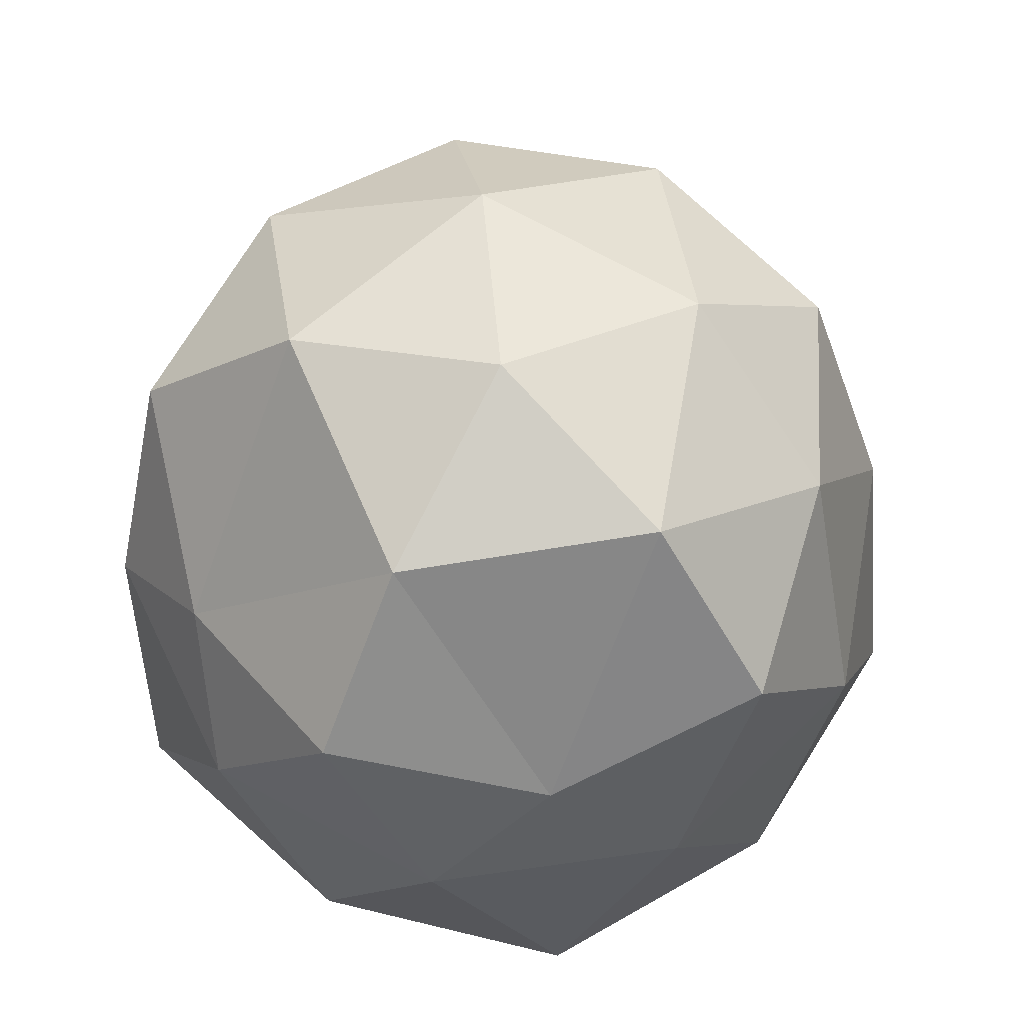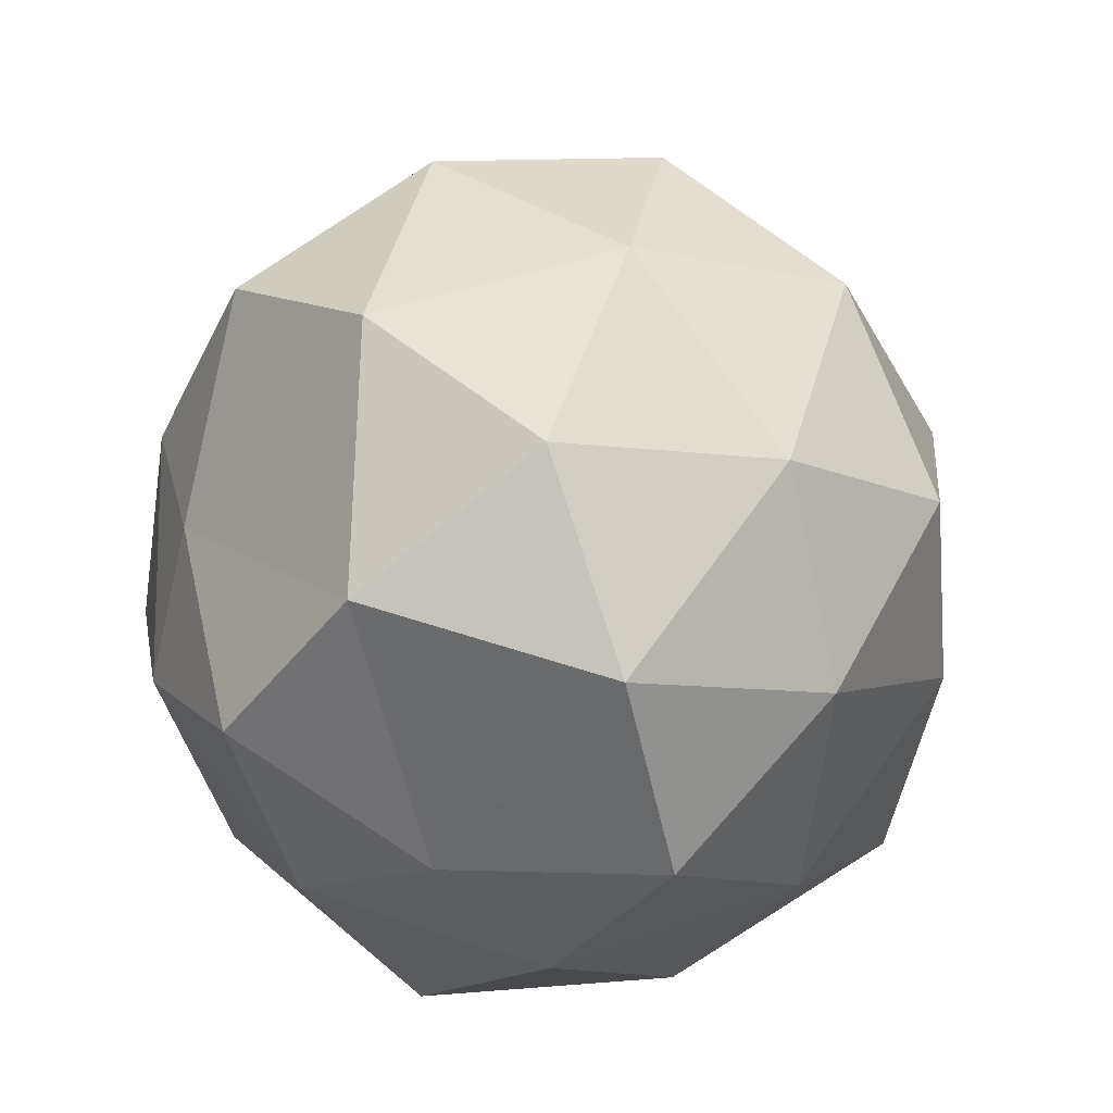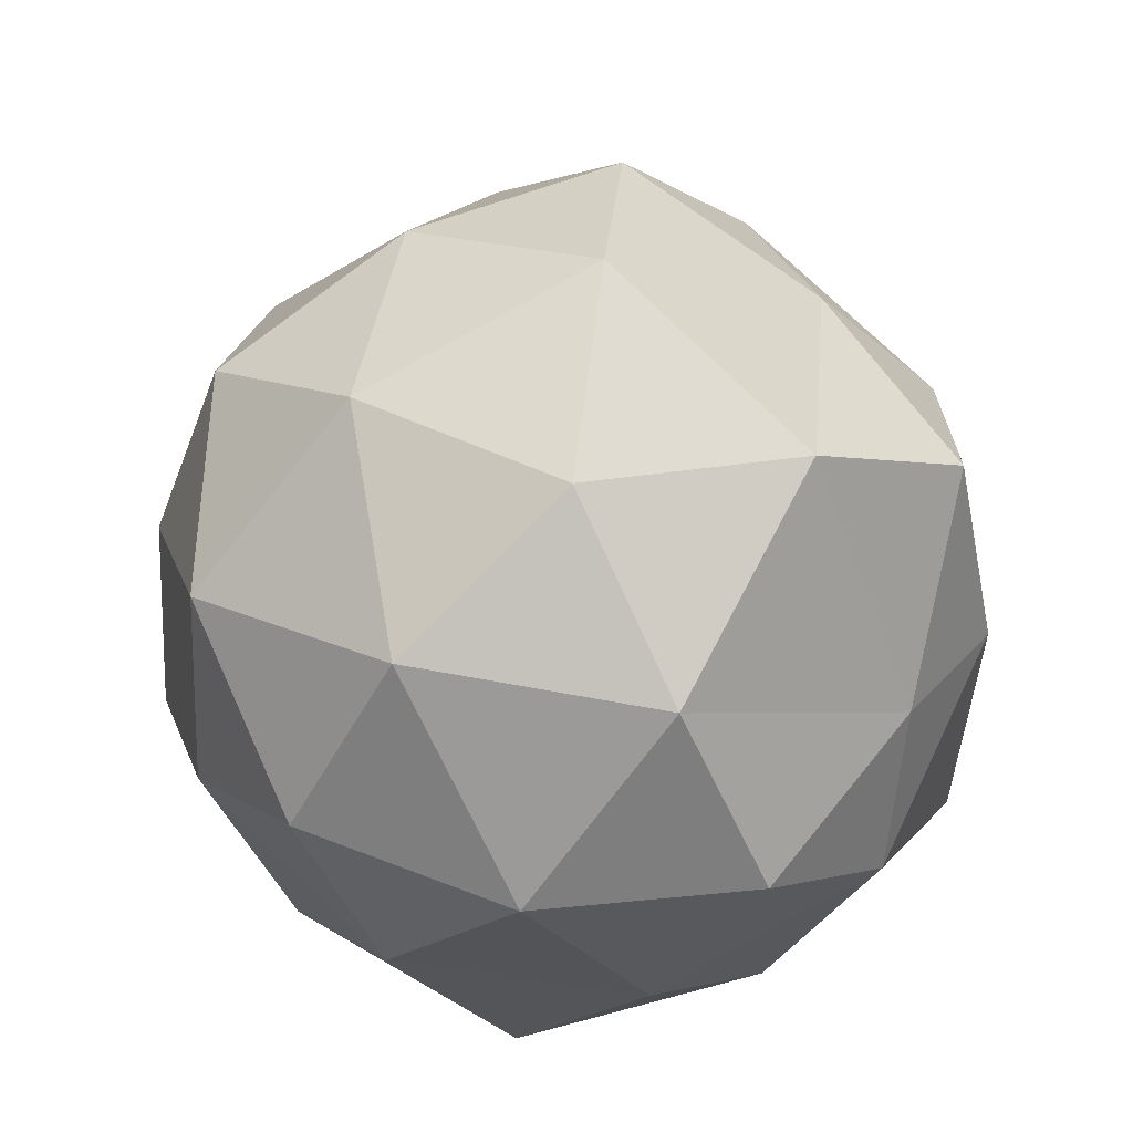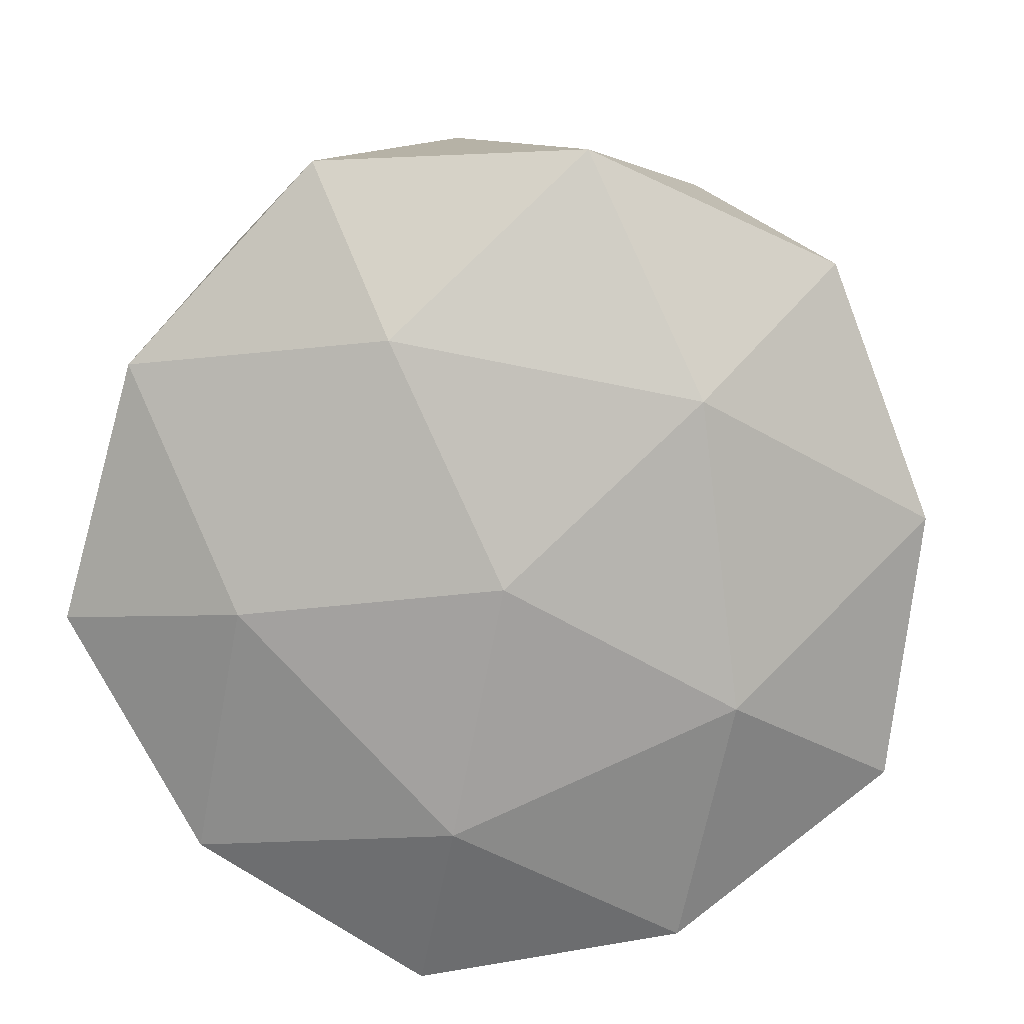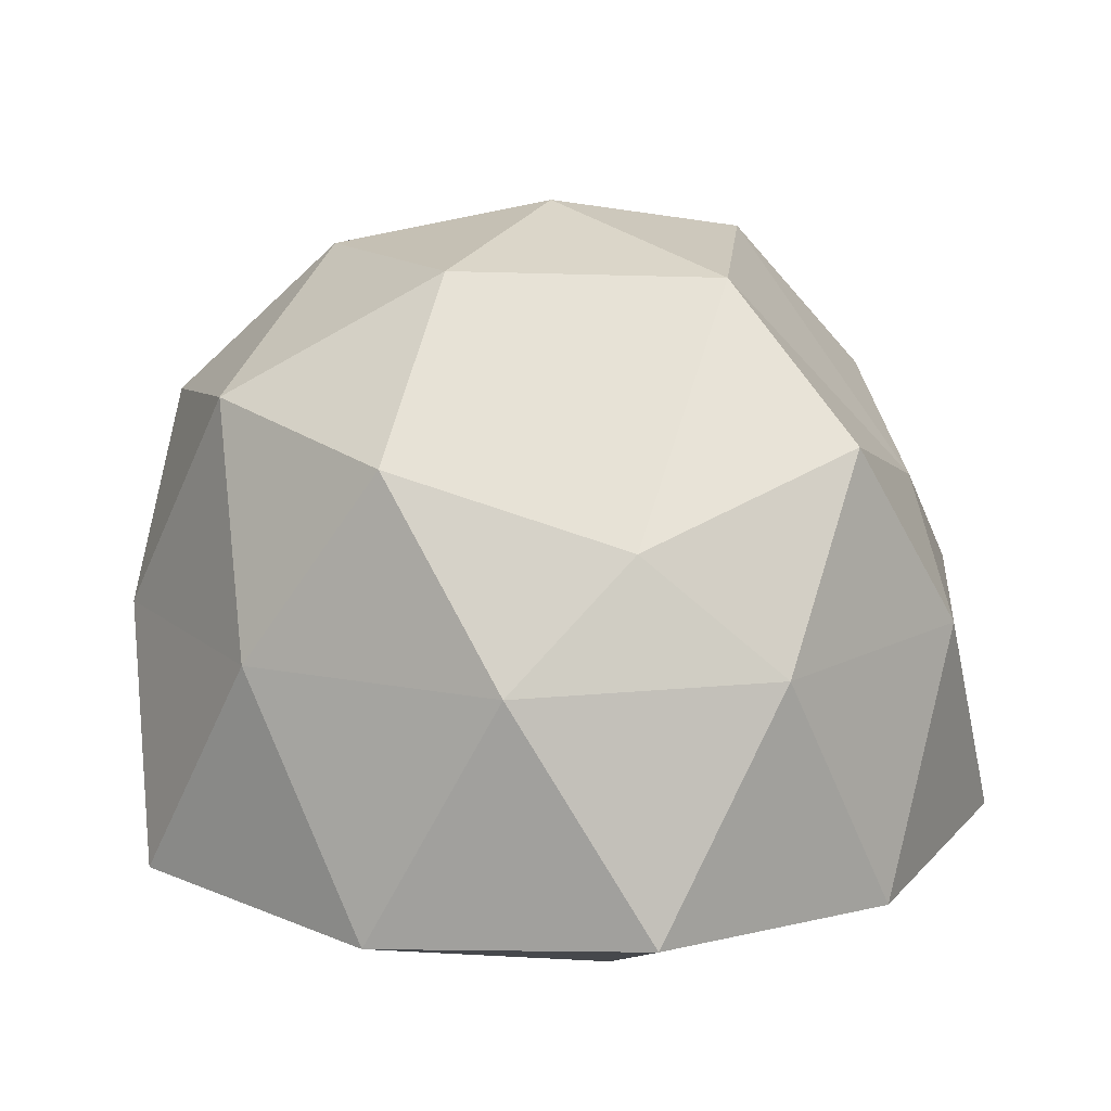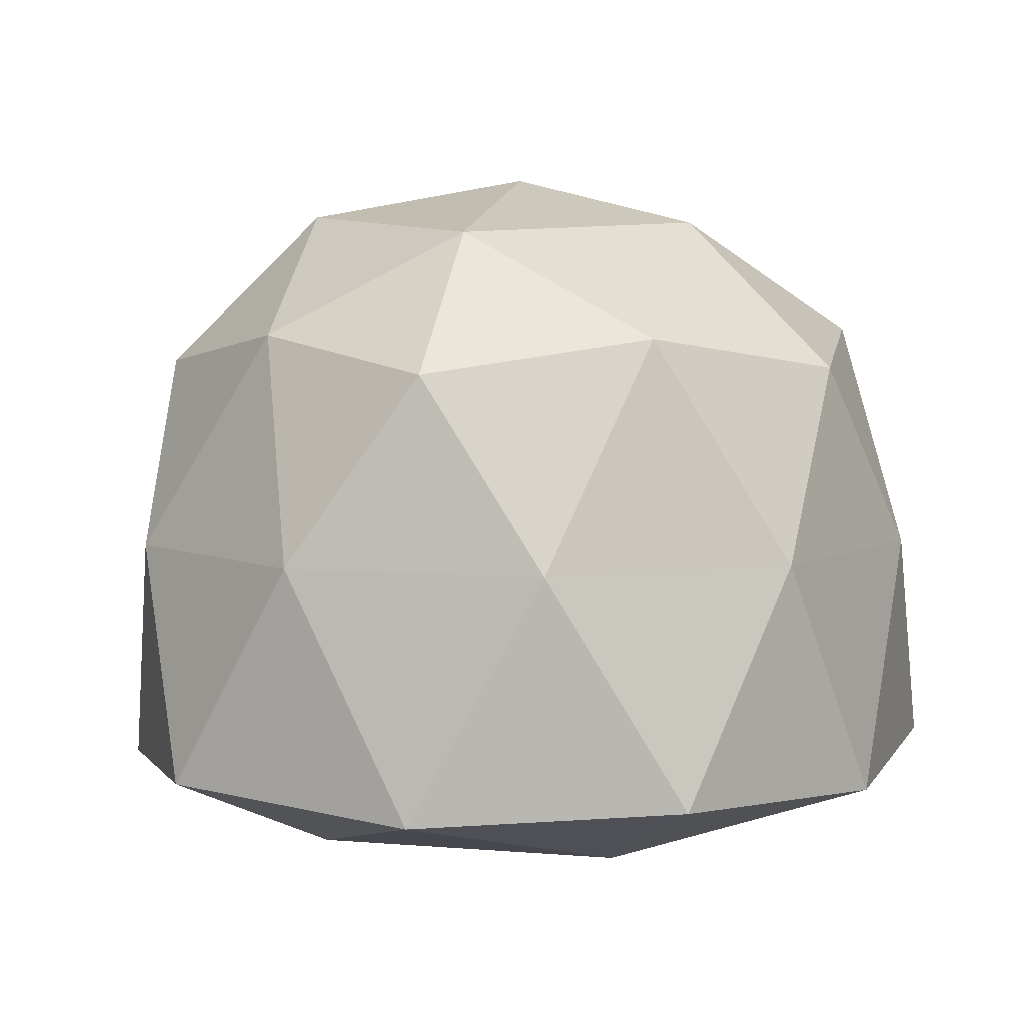
<metadata>
{"format":"obj","ext":"obj","renderer":"f3d","projection":"perspective","resolution":1024,"background":"white","views":[{"elev":67.1,"azim":-170.0,"up":"+Y"},{"elev":74.7,"azim":-144.3,"up":"+Y"},{"elev":77.0,"azim":61.5,"up":"+Y"},{"elev":-79.2,"azim":-137.1,"up":"+Y"},{"elev":14.3,"azim":113.6,"up":"+Y"},{"elev":5.8,"azim":-39.0,"up":"+Y"}]}
</metadata>
<code>
o Icosphere
v -1e-06 -0.3754 0
v 1.682 0.1642 1.221
v -0.6426 0.1642 1.975
v -2.08 0.1642 0
v -0.6426 0.1642 -1.975
v 1.682 0.1642 -1.221
v 0.5422 2.101 1.669
v -1.419 2.101 1.031
v -1.419 2.101 -1.031
v 0.5422 2.101 -1.669
v 1.755 2.101 0
v 0 3.011 0
v -0.3777 -0.2296 1.161
v 0.9889 -0.2296 0.7174
v 0.6112 0.08753 1.878
v 1.978 0.08753 0
v 0.9889 -0.2296 -0.7174
v -1.222 -0.2296 0
v -1.6 0.08753 1.161
v -0.3777 -0.2296 -1.161
v -1.6 0.08753 -1.161
v 0.6112 0.08753 -1.878
v 1.866 1.224 0.6062
v 1.866 1.224 -0.6062
v 0 1.224 1.962
v 1.153 1.224 1.587
v -1.866 1.224 0.6062
v -1.153 1.224 1.587
v -1.153 1.224 -1.587
v -1.866 1.224 -0.6062
v 1.153 1.224 -1.587
v 0 1.224 -1.962
v 1.35 2.255 0.9808
v -0.5157 2.255 1.587
v -1.541 2.255 0
v -0.5157 1.759 -1.587
v 1.35 1.75 -0.9808
v 0.266 2.792 0.9808
v 1.007 2.813 0.05294
v -0.8343 2.743 0.6062
v -0.8343 2.826 -0.6062
v 0.3187 2.753 -0.9808
f 1 14 13
f 2 14 16
f 1 13 18
f 1 18 20
f 1 20 17
f 2 16 23
f 3 15 25
f 4 19 27
f 5 21 29
f 6 22 31
f 2 23 26
f 3 25 28
f 4 27 30
f 5 29 32
f 6 31 24
f 7 33 38
f 8 34 40
f 9 35 41
f 10 36 42
f 11 37 39
f 39 42 12
f 39 37 42
f 37 10 42
f 42 41 12
f 42 36 41
f 36 9 41
f 41 40 12
f 41 35 40
f 35 8 40
f 40 38 12
f 40 34 38
f 34 7 38
f 38 39 12
f 38 33 39
f 33 11 39
f 24 37 11
f 24 31 37
f 31 10 37
f 32 36 10
f 32 29 36
f 29 9 36
f 30 35 9
f 30 27 35
f 27 8 35
f 28 34 8
f 28 25 34
f 25 7 34
f 26 33 7
f 26 23 33
f 23 11 33
f 31 32 10
f 31 22 32
f 22 5 32
f 29 30 9
f 29 21 30
f 21 4 30
f 27 28 8
f 27 19 28
f 19 3 28
f 25 26 7
f 25 15 26
f 15 2 26
f 23 24 11
f 23 16 24
f 16 6 24
f 17 22 6
f 17 20 22
f 20 5 22
f 20 21 5
f 20 18 21
f 18 4 21
f 18 19 4
f 18 13 19
f 13 3 19
f 16 17 6
f 16 14 17
f 14 1 17
f 13 15 3
f 13 14 15
f 14 2 15

</code>
